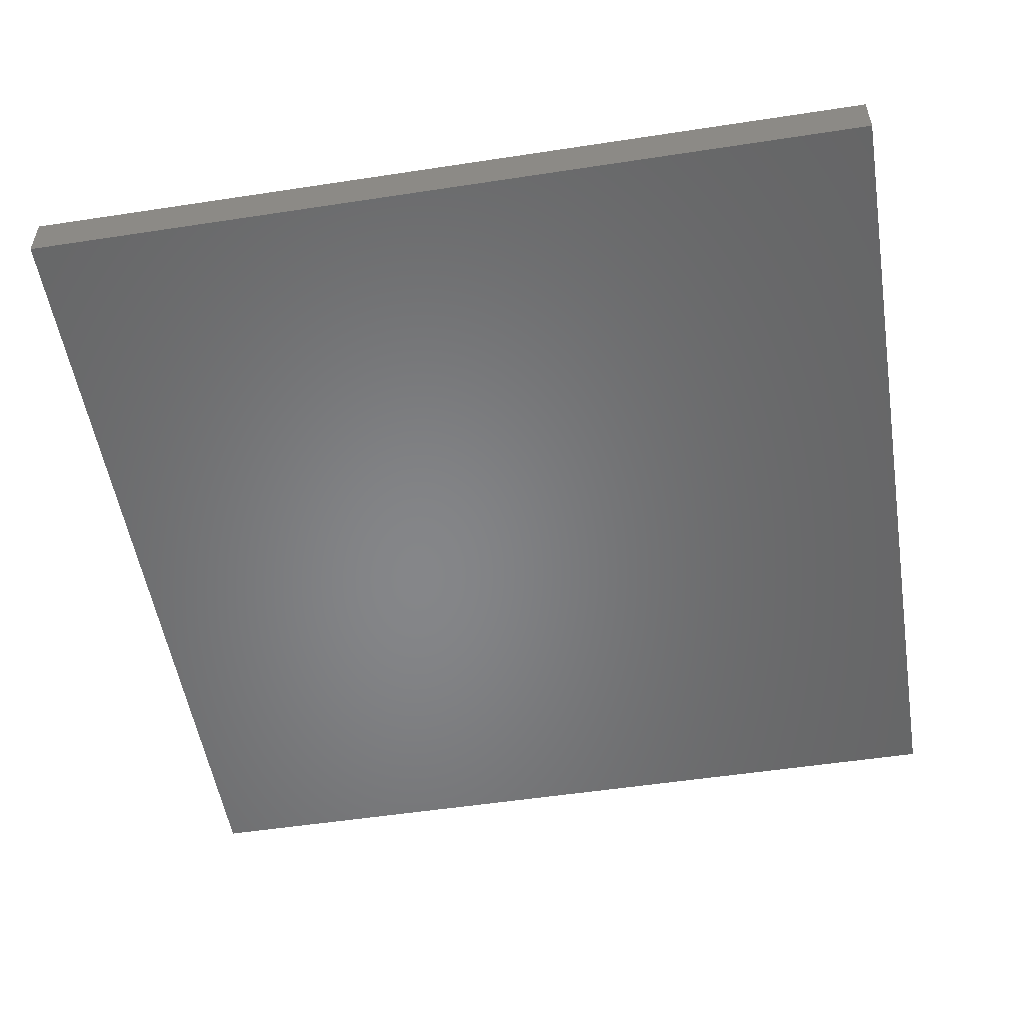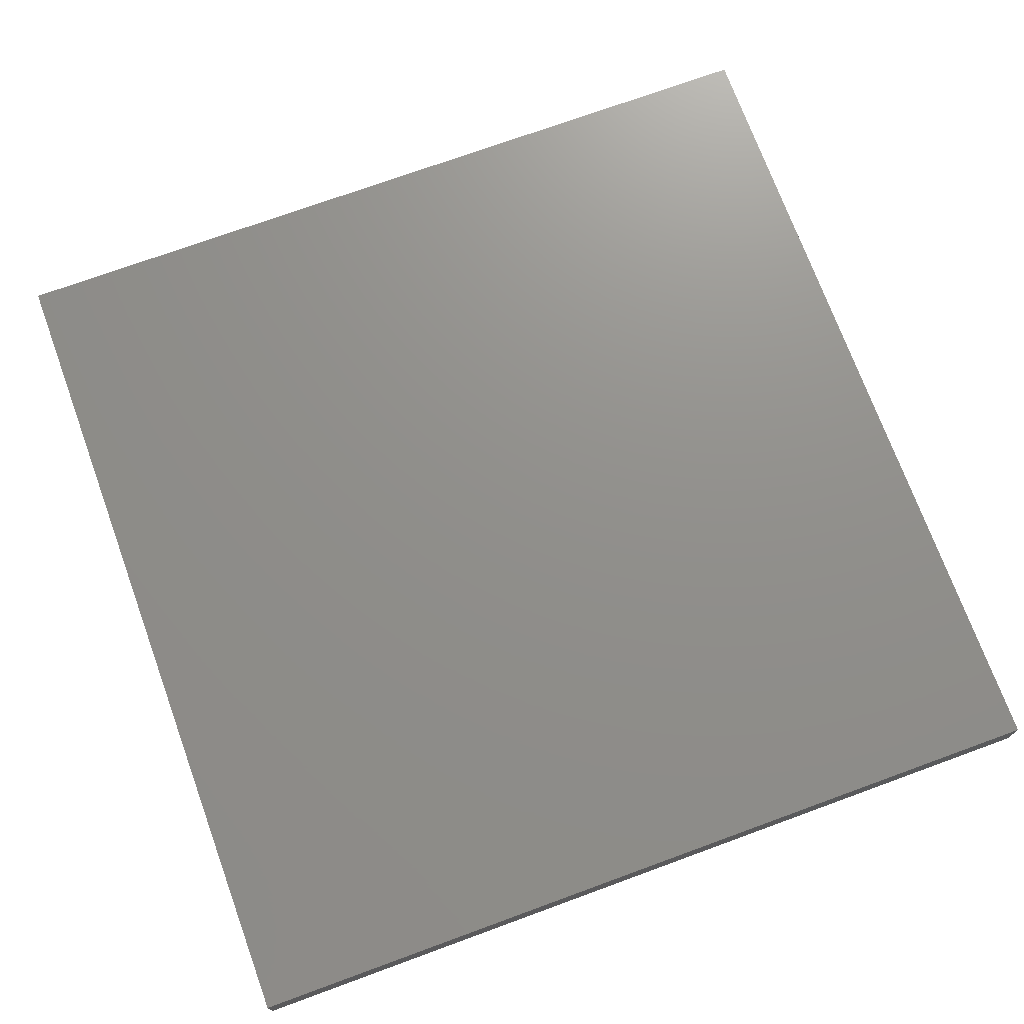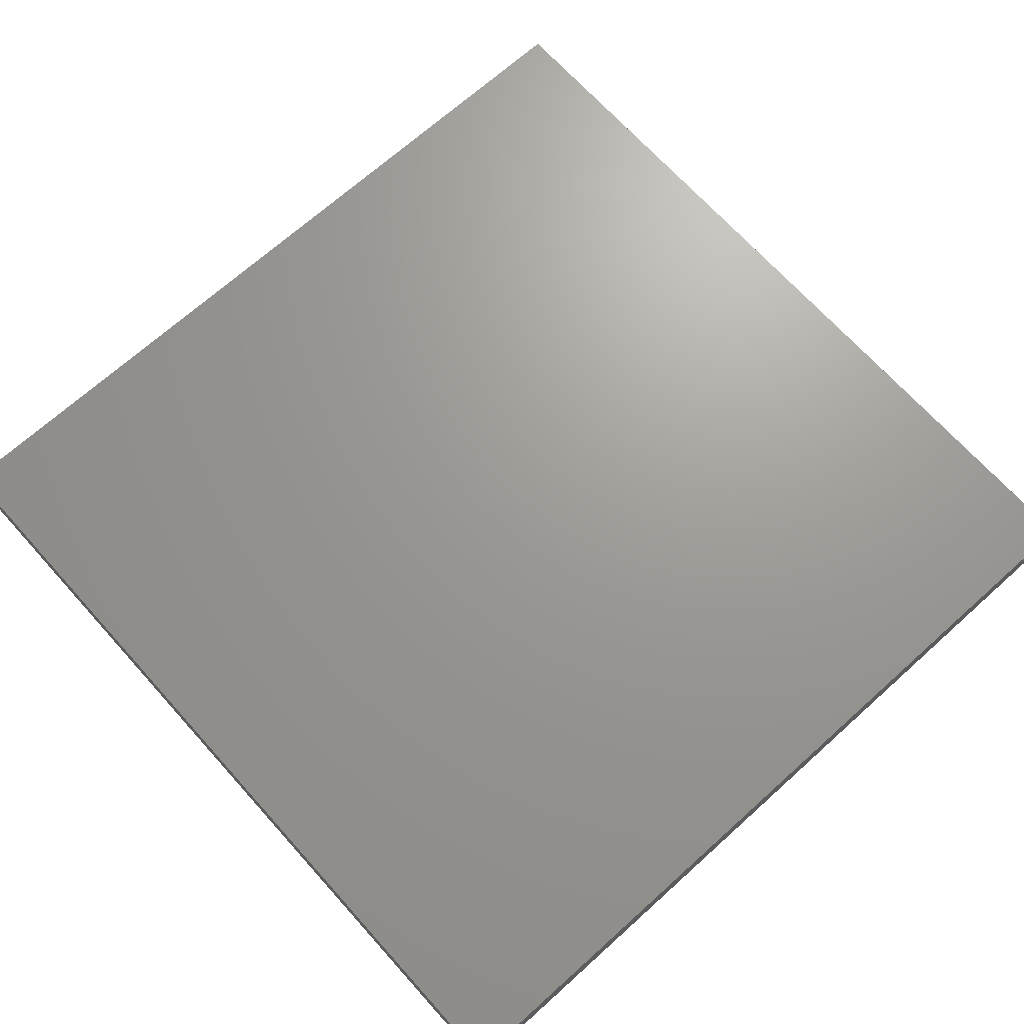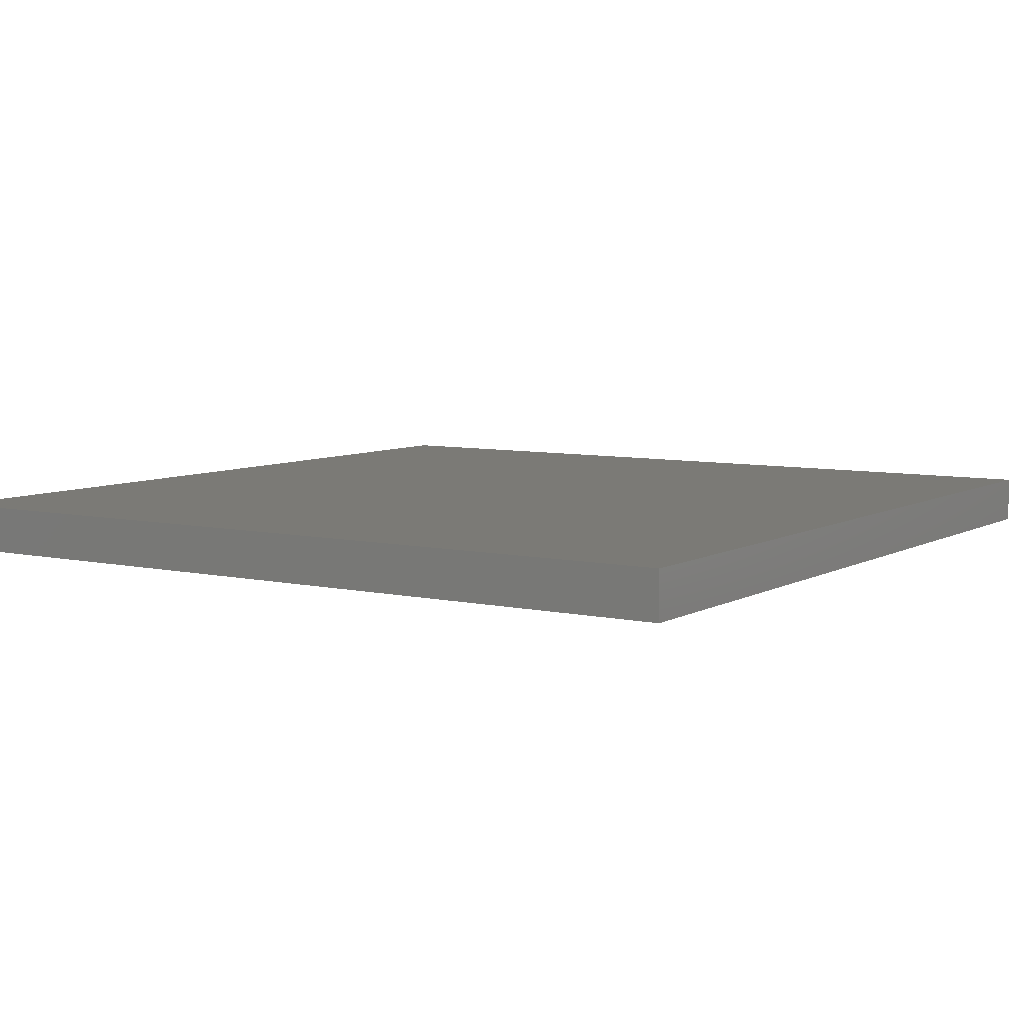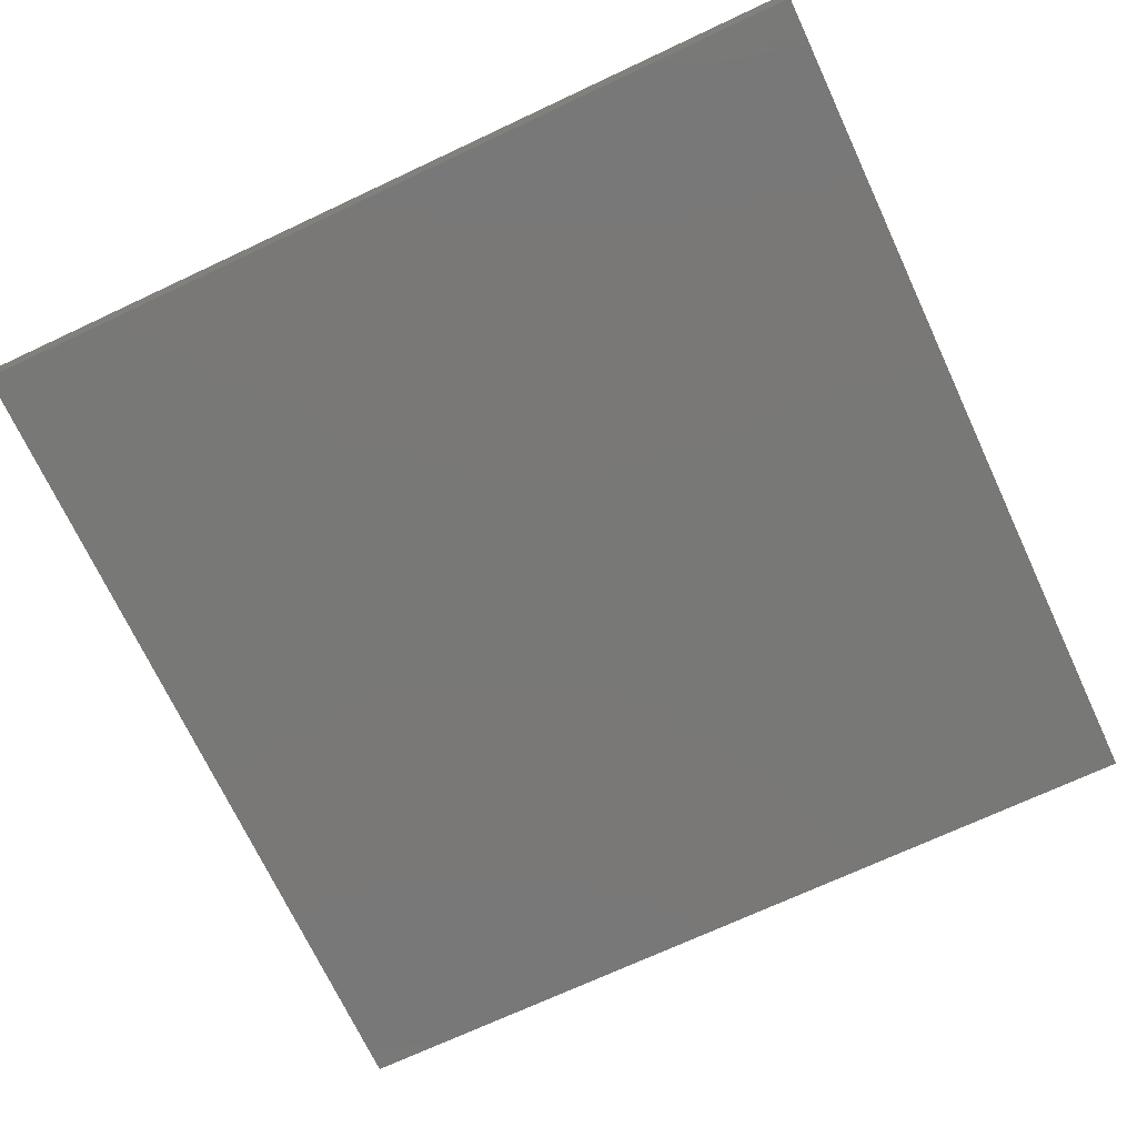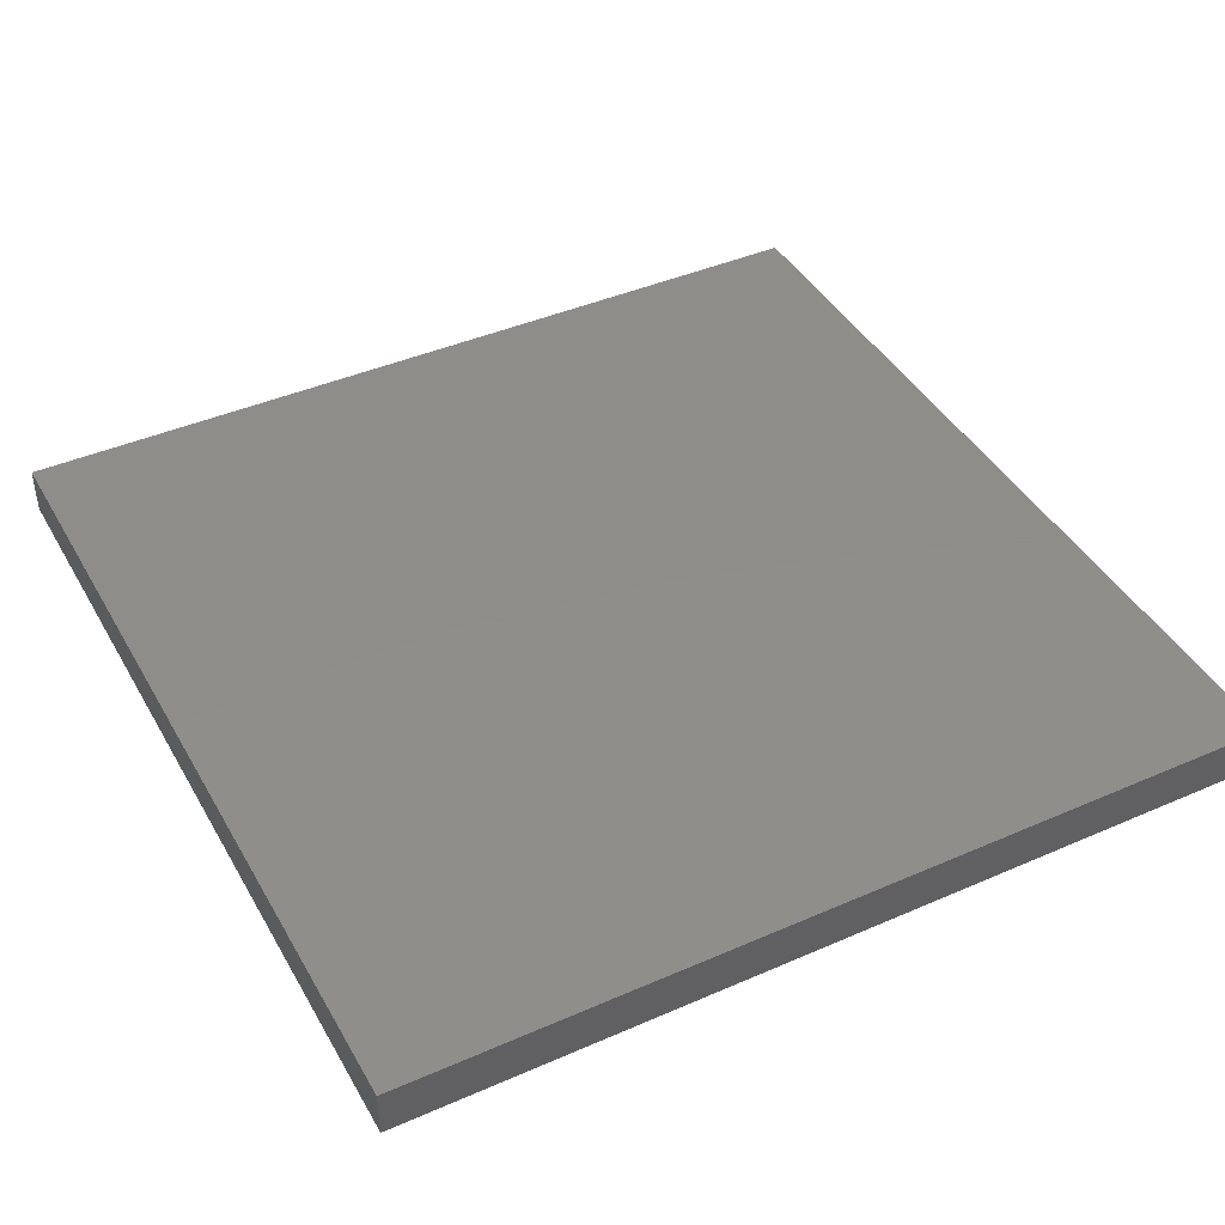
<metadata>
{"format":"stl","ext":"stl","renderer":"f3d","projection":"perspective","resolution":1024,"background":"white","views":[{"elev":-53.1,"azim":-80.7,"up":"+Y"},{"elev":72.7,"azim":159.9,"up":"+Y"},{"elev":69.3,"azim":138.0,"up":"+Y"},{"elev":6.9,"azim":33.1,"up":"+Y"},{"elev":-71.1,"azim":115.1,"up":"+Y"},{"elev":42.3,"azim":152.4,"up":"+Y"}]}
</metadata>
<code>
# stl→obj: 8 verts, 12 faces
v 1 -8.945 -6
v 1 -8.945 -5
v 2 -8.945 -6
v 2 -8.945 -5
v 1 -9 -5
v 1 -9 -6
v 2 -9 -6
v 2 -9 -5
f 1 2 3
f 3 2 4
f 2 1 5
f 5 1 6
f 1 3 6
f 6 3 7
f 4 2 8
f 8 2 5
f 5 6 8
f 8 6 7
f 3 4 7
f 7 4 8

</code>
